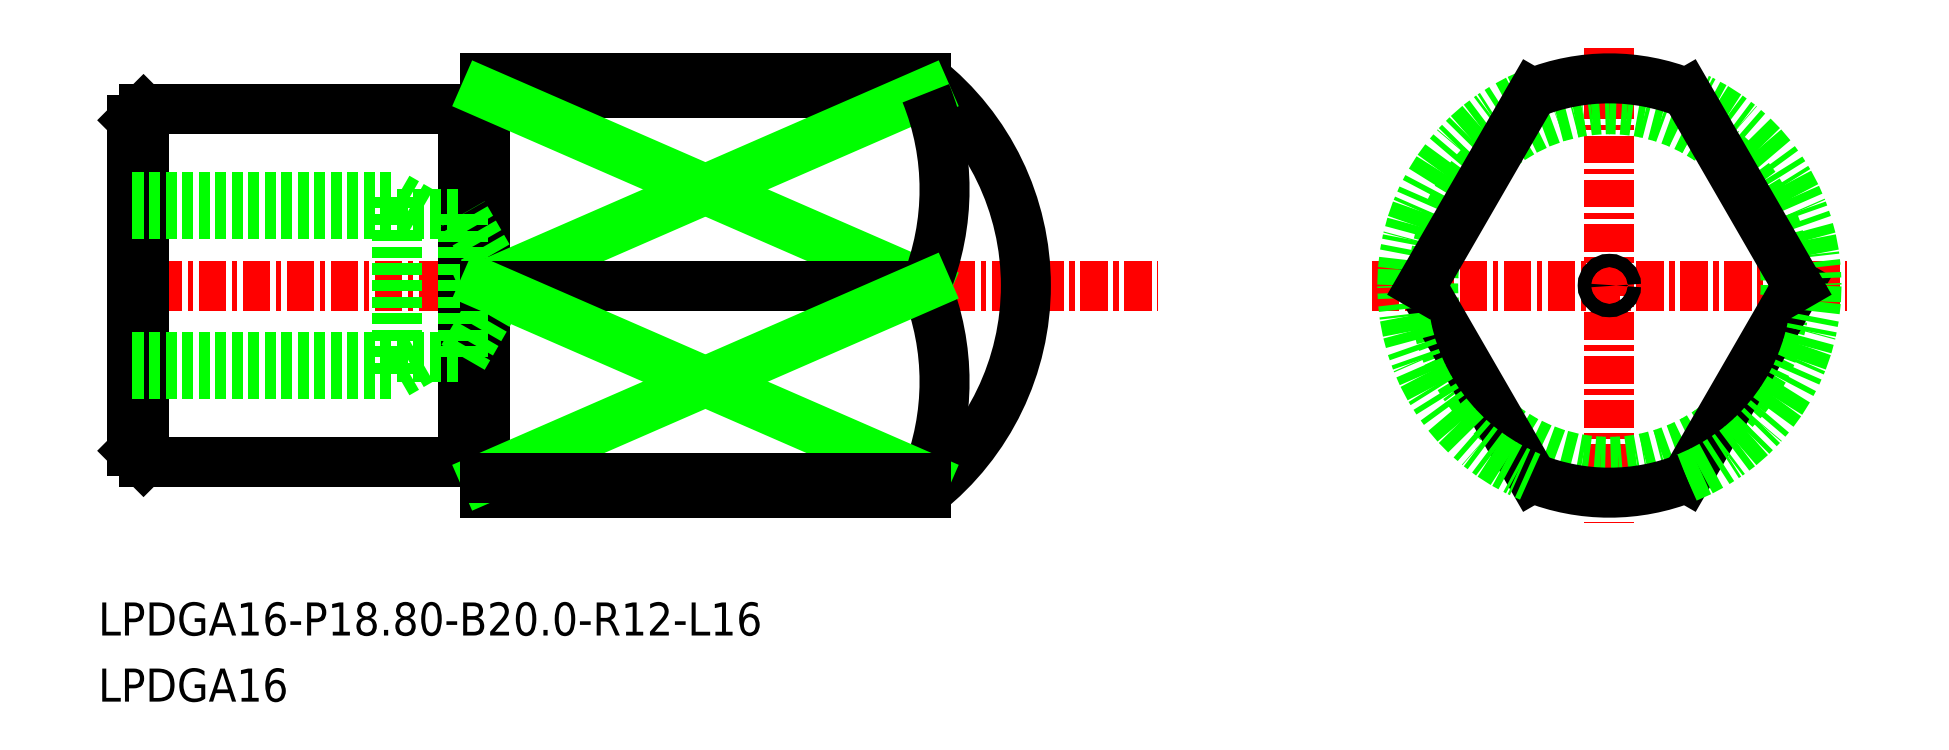
<metadata>
{"format":"dxf","ext":"dxf","renderer":"ezdxf+matplotlib","layout":"modelspace","background":"white","min_lineweight":24,"dpi":150}
</metadata>
<code>
0
SECTION
2
ENTITIES
0
LINE
8
CENTER
10
-1519
20
-617.9
30
0
11
-1519
21
-639.5
31
0
0
LINE
8
CENTER
10
-1529
20
-628.7
30
0
11
-1508
21
-628.7
31
0
0
CIRCLE
8
0
10
-1519
20
-628.7
30
0
40
8
0
CIRCLE
8
0
10
-1519
20
-628.7
30
0
40
0.3024
0
LINE
8
0
10
-1570
20
-636.5
30
0
11
-1570
21
-636.5
31
0
0
ARC
8
0
10
-1570
20
-636.7
30
0
40
0.2
50
0
51
90
0
ARC
8
0
10
-1570
20
-636.7
30
0
40
0.2
50
90
51
180
0
ARC
8
0
10
-1570
20
-620.7
30
0
40
0.2
50
180
51
270
0
ARC
8
0
10
-1570
20
-620.7
30
0
40
0.2
50
270
51
0
0
LINE
8
0
10
-1545
20
-629
30
0
11
-1546
21
-628.7
31
0
0
LINE
8
0
10
-1545
20
-628.4
30
0
11
-1546
21
-628.7
31
0
0
LINE
8
0
10
-1550
20
-619.3
30
0
11
-1550
21
-620
31
0
0
LINE
8
0
10
-1586
20
-636.2
30
0
11
-1585
21
-636.7
31
0
0
LINE
8
0
10
-1585
20
-620.7
30
0
11
-1586
21
-621.2
31
0
0
LINE
8
0
10
-1570
20
-638.1
30
0
11
-1550
21
-638.1
31
0
0
LINE
8
0
10
-1570
20
-619.3
30
0
11
-1550
21
-619.3
31
0
0
LINE
8
CENTER
10
-1587
20
-628.7
30
0
11
-1539
21
-628.7
31
0
0
LINE
8
0
10
-1585
20
-636.7
30
0
11
-1585
21
-620.7
31
0
0
LINE
8
0
10
-1571
20
-620.7
30
0
11
-1571
21
-636.7
31
0
0
LINE
8
0
10
-1586
20
-621.2
30
0
11
-1586
21
-636.2
31
0
0
LINE
8
0
10
-1570
20
-619.3
30
0
11
-1570
21
-638.1
31
0
0
LINE
8
0
10
-1585
20
-636.7
30
0
11
-1571
21
-636.7
31
0
0
LINE
8
0
10
-1585
20
-620.7
30
0
11
-1571
21
-620.7
31
0
0
LINE
8
0
10
-1570
20
-620.9
30
0
11
-1570
21
-620.9
31
0
0
TEXT
8
0
10
-1587
20
-644.6
30
0
40
1.5
1
LPDGA16-P18.8-B20-R12-L16
0
TEXT
8
0
10
-1587
20
-647.6
30
0
40
1.5
1
LPDGA16
0
ARC
8
0
10
-1557
20
-628.7
30
0
40
12
50
308.4
51
51.57
0
POINT
8
0
10
-1586
20
-628.7
30
0
0
LINE
8
0
10
-1586
20
-632
30
0
11
-1571
21
-632
31
0
0
LINE
8
0
10
-1586
20
-625.4
30
0
11
-1571
21
-625.4
31
0
0
LINE
8
0
10
-1586
20
-624.7
30
0
11
-1574
21
-624.7
31
0
0
LINE
8
0
10
-1586
20
-632.7
30
0
11
-1574
21
-632.7
31
0
0
LINE
8
0
10
-1569
20
-628.7
30
0
11
-1571
21
-625.4
31
0
0
LINE
8
0
10
-1571
20
-632
30
0
11
-1571
21
-625.4
31
0
0
LINE
8
0
10
-1574
20
-632.7
30
0
11
-1574
21
-624.7
31
0
0
LINE
8
0
10
-1571
20
-632
30
0
11
-1569
21
-628.7
31
0
0
LINE
8
0
10
-1574
20
-632.7
30
0
11
-1572
21
-632
31
0
0
LINE
8
0
10
-1574
20
-624.7
30
0
11
-1572
21
-625.4
31
0
0
LINE
8
0
10
-1510
20
-628.7
30
0
11
-1515
21
-637.4
31
0
0
ARC
8
0
10
-1519
20
-628.7
30
0
40
9.4
50
291.9
51
68.14
0
ARC
8
0
10
-1519
20
-628.7
30
0
40
9.4
50
248.1
51
291.9
0
LINE
8
0
10
-1527
20
-628.7
30
0
11
-1522
21
-637.4
31
0
0
ARC
8
0
10
-1519
20
-628.7
30
0
40
9.4
50
111.9
51
248.1
0
LINE
8
0
10
-1527
20
-628.7
30
0
11
-1522
21
-620
31
0
0
ARC
8
0
10
-1519
20
-628.7
30
0
40
9.4
50
68.14
51
111.9
0
LINE
8
0
10
-1510
20
-628.7
30
0
11
-1515
21
-620
31
0
0
LINE
8
0
10
-1550
20
-620
30
0
11
-1570
21
-620
31
0
0
LINE
8
0
10
-1570
20
-620
30
0
11
-1550
21
-628.7
31
0
0
LINE
8
0
10
-1550
20
-620
30
0
11
-1570
21
-628.7
31
0
0
LINE
8
0
10
-1570
20
-628.7
30
0
11
-1550
21
-628.7
31
0
0
ARC
8
0
10
-1560
20
-624.3
30
0
40
11.62
50
338
51
22.04
0
ARC
8
0
10
-1560
20
-633.1
30
0
40
11.62
50
338
51
22.04
0
LINE
8
0
10
-1550
20
-637.4
30
0
11
-1570
21
-628.7
31
0
0
LINE
8
0
10
-1570
20
-637.4
30
0
11
-1550
21
-628.7
31
0
0
LINE
8
0
10
-1550
20
-637.4
30
0
11
-1570
21
-637.4
31
0
0
LINE
8
0
10
-1550
20
-638.1
30
0
11
-1550
21
-637.4
31
0
0
ENDSEC
0
EOF

</code>
